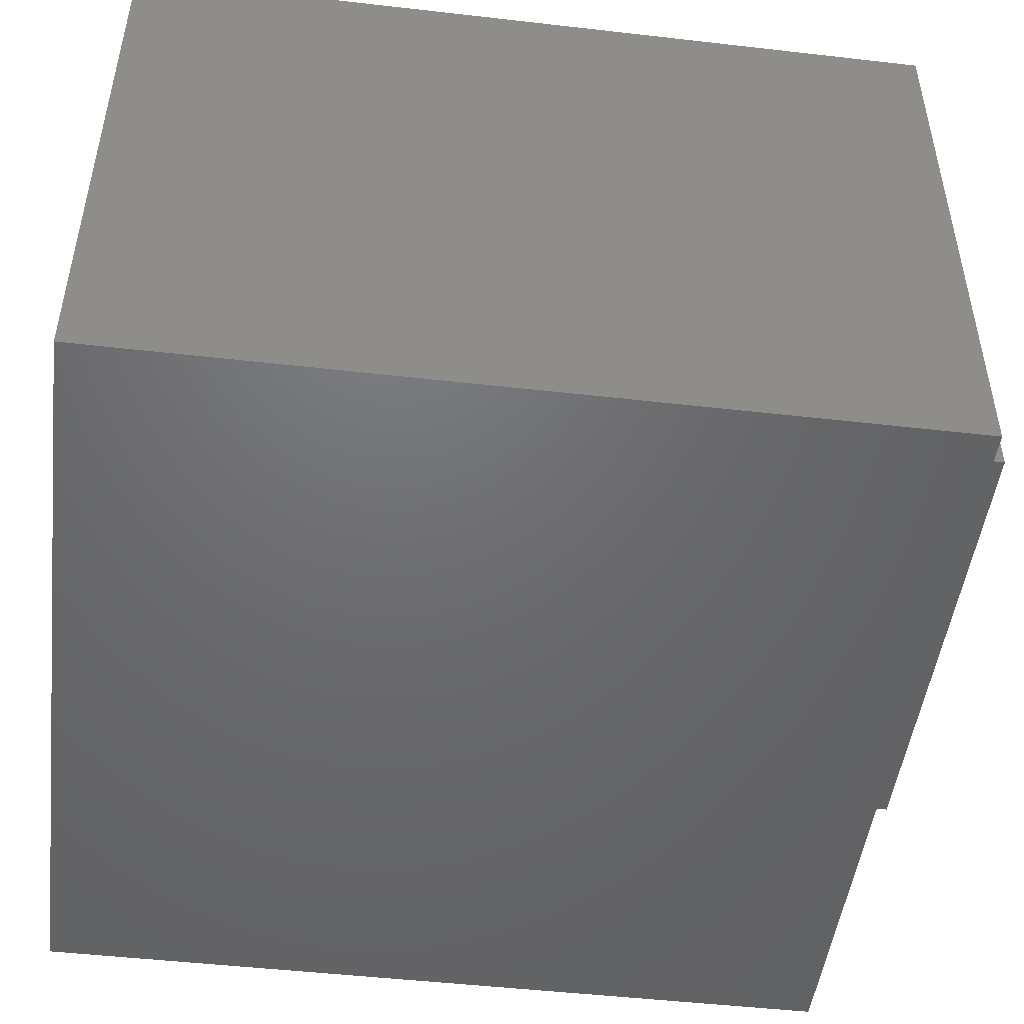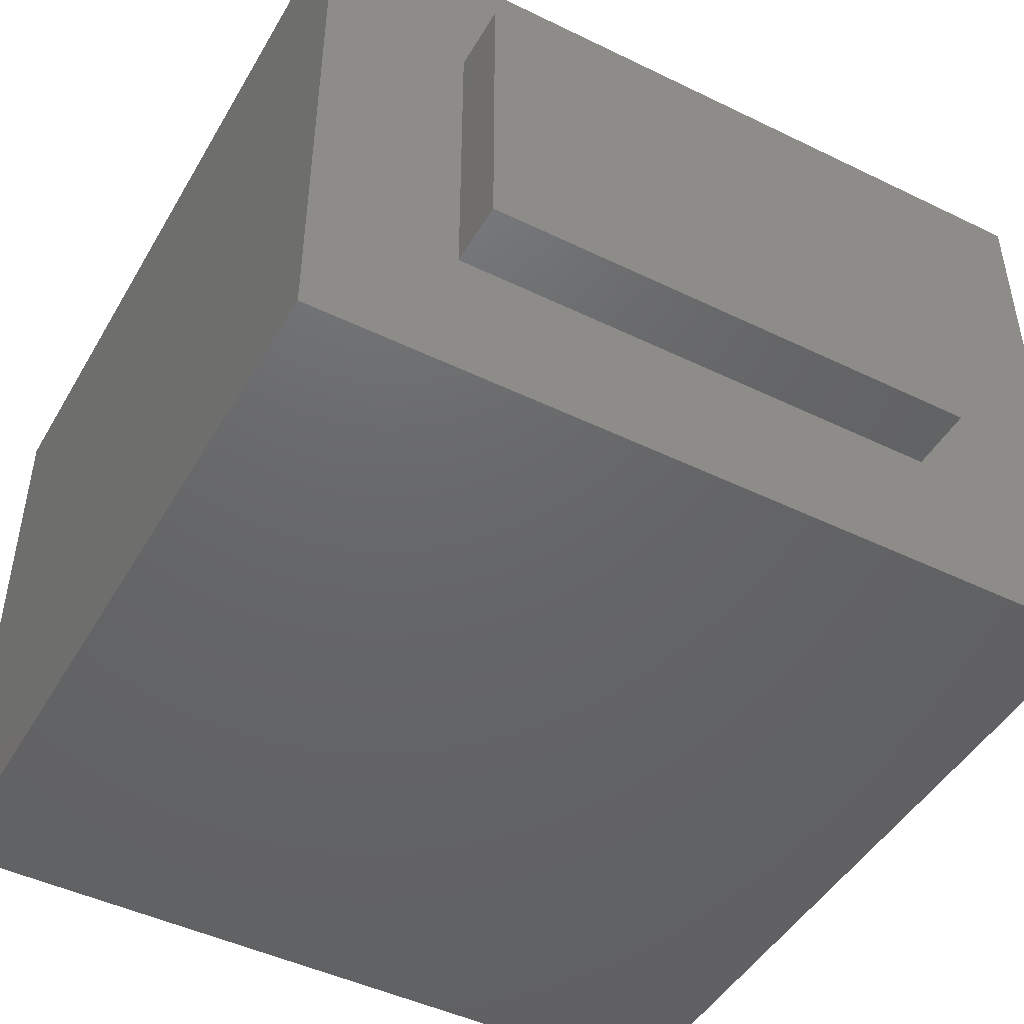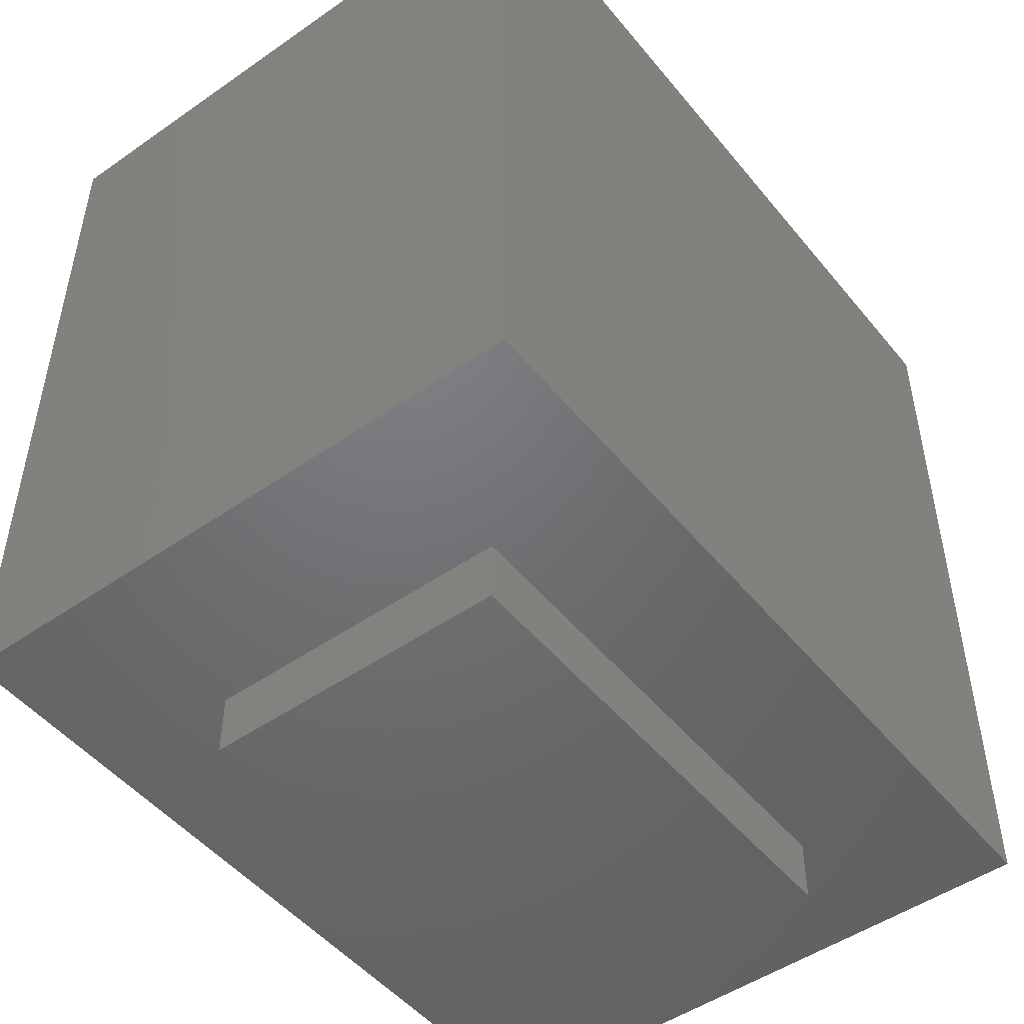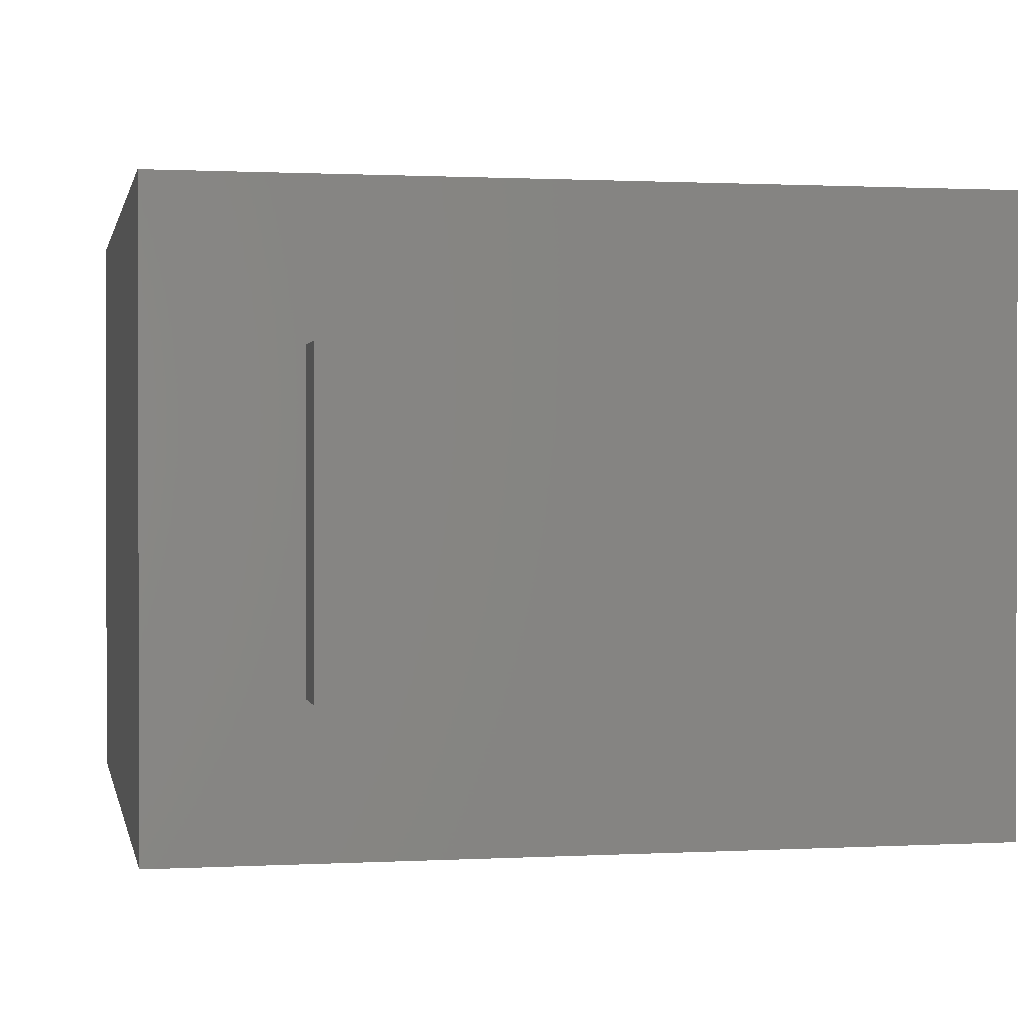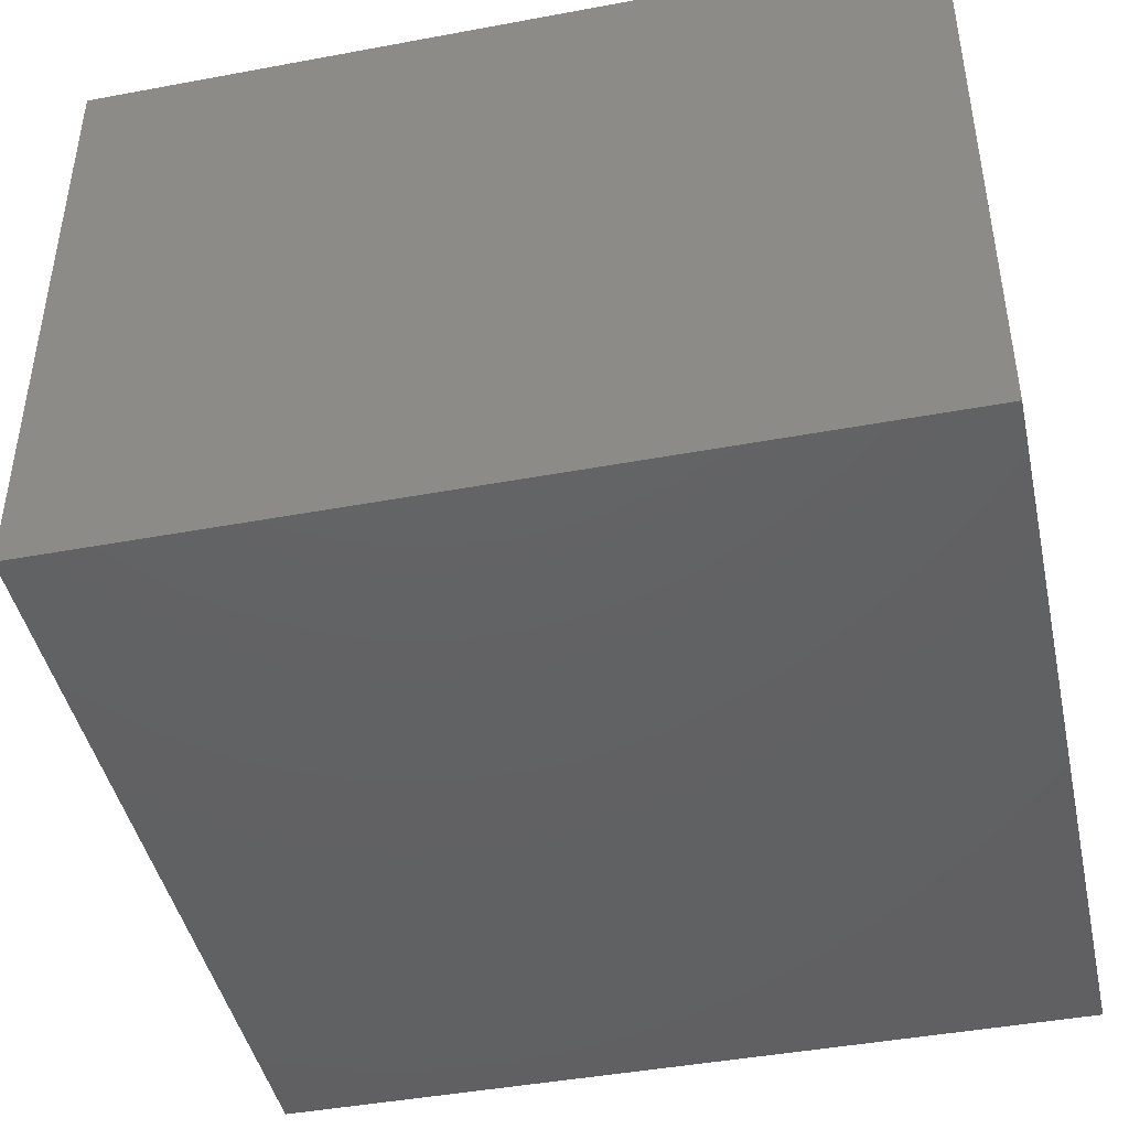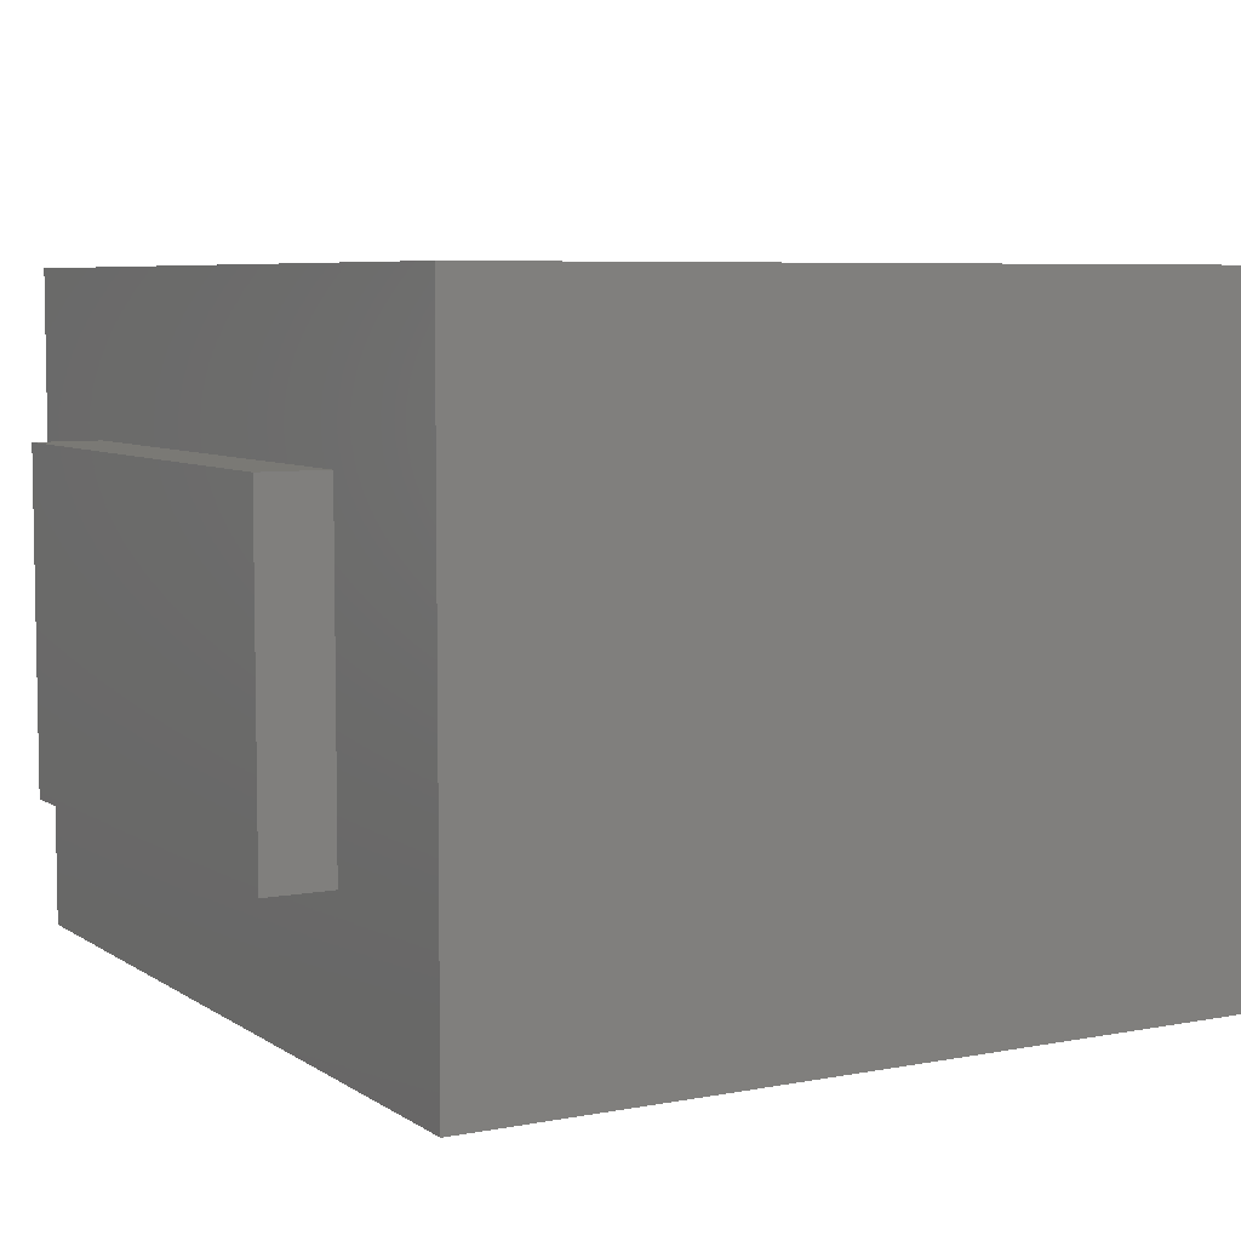
<metadata>
{"format":"stl","ext":"stl","renderer":"f3d","projection":"perspective","resolution":1024,"background":"white","views":[{"elev":-48.6,"azim":-97.3,"up":"+Z"},{"elev":-46.7,"azim":-28.9,"up":"+Z"},{"elev":-49.3,"azim":127.6,"up":"+Y"},{"elev":0.9,"azim":-11.3,"up":"+Z"},{"elev":-44.1,"azim":102.3,"up":"+Z"},{"elev":6.3,"azim":60.5,"up":"+Z"}]}
</metadata>
<code>
# stl→obj: 24 verts, 44 faces
v 0.5469 -0.4844 0.75
v 0.3359 -0.4844 0.5646
v 0.5469 -0.4844 0
v 0.3359 -0.4844 0.1797
v -0.4531 -0.4844 0
v -0.2734 -0.4844 0.1797
v -0.4531 -0.4844 0.75
v -0.2734 -0.4844 0.5646
v -0.2734 -0.5625 0.5646
v -0.2734 -0.5625 0.1797
v 0.3359 -0.5625 0.5646
v 0.3359 -0.5625 0.1797
v 0.3984 -0.3359 0.75
v -0.3047 -0.3359 0.75
v -0.4531 0.5156 0.75
v -0.3047 0.3672 0.75
v 0.5469 0.5156 0.75
v 0.3984 0.3672 0.75
v -0.3047 -0.3359 0.1484
v 0.3984 -0.3359 0.1484
v 0.3984 0.3672 0.1484
v -0.3047 0.3672 0.1484
v -0.4531 0.5156 0
v 0.5469 0.5156 0
f 1 2 3
f 3 2 4
f 3 4 5
f 5 4 6
f 5 6 7
f 7 6 8
f 7 8 1
f 1 8 2
f 9 8 10
f 10 8 6
f 11 2 9
f 9 2 8
f 12 4 11
f 11 4 2
f 10 6 12
f 12 6 4
f 10 12 9
f 9 12 11
f 1 13 7
f 7 13 14
f 7 14 15
f 15 14 16
f 15 16 17
f 17 16 18
f 17 18 1
f 1 18 13
f 14 13 19
f 19 13 20
f 13 18 20
f 20 18 21
f 18 16 21
f 21 16 22
f 16 14 22
f 22 14 19
f 19 20 22
f 22 20 21
f 5 23 3
f 3 23 24
f 15 23 7
f 7 23 5
f 17 24 15
f 15 24 23
f 1 3 17
f 17 3 24

</code>
